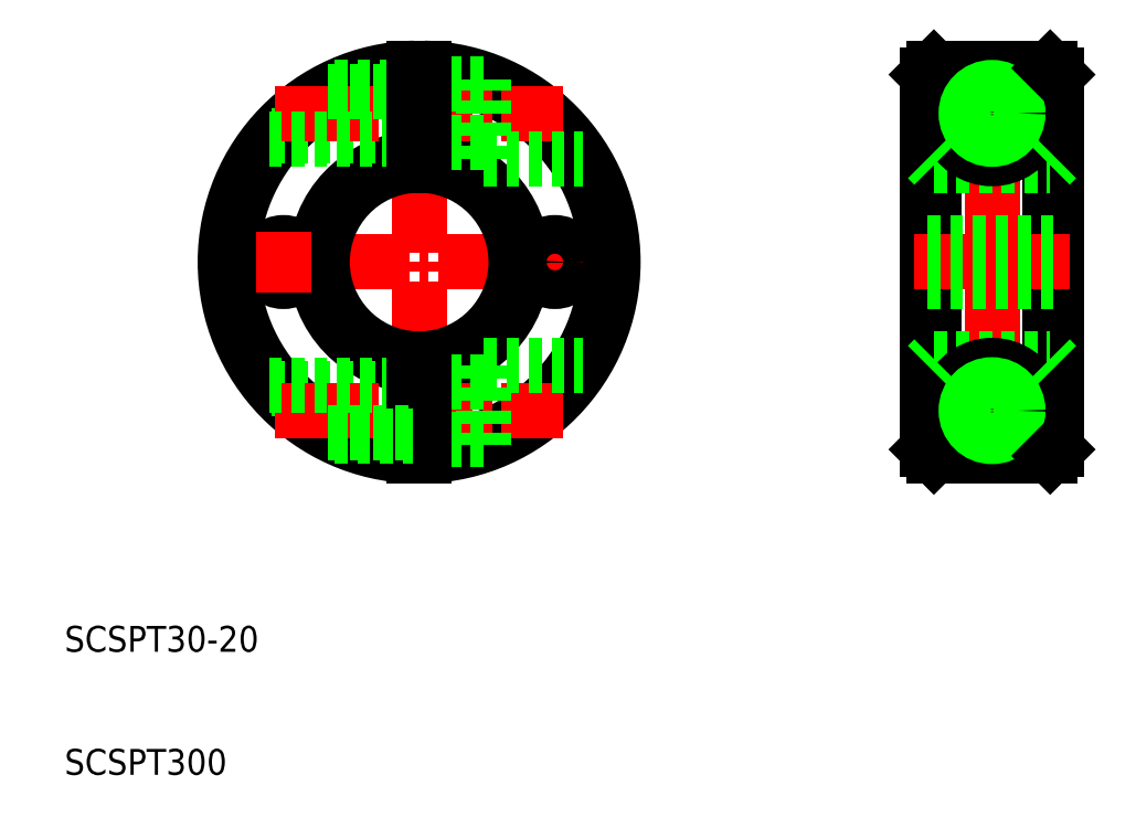
<metadata>
{"format":"dxf","ext":"dxf","renderer":"ezdxf+matplotlib","layout":"modelspace","background":"white","min_lineweight":24,"dpi":150}
</metadata>
<code>
0
SECTION
2
ENTITIES
0
LINE
8
CENTER
10
61.51
20
198.5
30
0
11
125.5
21
198.5
31
0
0
ARC
8
0
10
93.51
20
198.5
30
0
40
29
50
271.5
51
88.52
0
ARC
8
0
10
93.51
20
198.5
30
0
40
30
50
271.4
51
88.57
0
TEXT
8
0
10
38.65
20
138.2
30
0
40
4
1
SCSPT30-20
0
LINE
8
CENTER
10
93.51
20
230.5
30
0
11
93.51
21
166.5
31
0
0
ARC
8
0
10
93.51
20
198.5
30
0
40
15
50
272.9
51
87.13
0
ARC
8
0
10
93.51
20
198.5
30
0
40
16
50
272.7
51
87.31
0
ARC
8
0
10
93.51
20
198.5
30
0
40
15
50
92.87
51
267.1
0
ARC
8
0
10
93.51
20
198.5
30
0
40
16
50
92.69
51
267.3
0
ARC
8
0
10
93.51
20
198.5
30
0
40
30
50
91.43
51
268.6
0
ARC
8
0
10
93.51
20
198.5
30
0
40
29
50
91.48
51
268.5
0
LINE
8
0
10
70.76
20
179
30
0
11
92.51
21
179
31
0
0
LINE
8
CENTER
10
71.27
20
175.5
30
0
11
115.8
21
175.5
31
0
0
LINE
8
0
10
70.3
20
179.5
30
0
11
92.51
21
179.5
31
0
0
LINE
8
0
10
94.51
20
180
30
0
11
103.5
21
180
31
0
0
LINE
8
0
10
94.51
20
171
30
0
11
103.5
21
171
31
0
0
LINE
8
0
10
92.76
20
183.5
30
0
11
92.76
21
168.5
31
0
0
LINE
8
0
10
94.26
20
183.5
30
0
11
94.26
21
168.5
31
0
0
LINE
8
0
10
79.36
20
172.1
30
0
11
92.51
21
172.1
31
0
0
LINE
8
0
10
80.44
20
171.5
30
0
11
92.51
21
171.5
31
0
0
LINE
8
0
10
103.5
20
182.5
30
0
11
118.9
21
182.5
31
0
0
LINE
8
0
10
103.5
20
182.5
30
0
11
103.5
21
170.2
31
0
0
LINE
8
0
10
70.76
20
218.1
30
0
11
92.51
21
218.1
31
0
0
LINE
8
CENTER
10
71.27
20
221.5
30
0
11
115.8
21
221.5
31
0
0
LINE
8
0
10
70.3
20
217.5
30
0
11
92.51
21
217.5
31
0
0
LINE
8
0
10
94.51
20
226
30
0
11
103.5
21
226
31
0
0
LINE
8
0
10
94.51
20
217
30
0
11
103.5
21
217
31
0
0
LINE
8
0
10
79.36
20
225
30
0
11
92.51
21
225
31
0
0
LINE
8
0
10
80.44
20
225.5
30
0
11
92.51
21
225.5
31
0
0
LINE
8
0
10
92.76
20
213.5
30
0
11
92.76
21
228.5
31
0
0
LINE
8
0
10
94.26
20
213.5
30
0
11
94.26
21
228.5
31
0
0
LINE
8
0
10
103.5
20
214.5
30
0
11
118.9
21
214.5
31
0
0
LINE
8
0
10
103.5
20
214.5
30
0
11
103.5
21
226.8
31
0
0
LINE
8
CENTER
10
182.2
20
230.9
30
0
11
182.2
21
166.2
31
0
0
LINE
8
0
10
173.2
20
228.5
30
0
11
173.2
21
168.5
31
0
0
LINE
8
0
10
172.2
20
227.5
30
0
11
172.2
21
169.5
31
0
0
LINE
8
0
10
191.2
20
228.5
30
0
11
191.2
21
168.5
31
0
0
LINE
8
0
10
192.2
20
227.5
30
0
11
192.2
21
169.5
31
0
0
LINE
8
CENTER
10
173.9
20
175.5
30
0
11
190.4
21
175.5
31
0
0
LINE
8
0
10
173.2
20
183.5
30
0
11
191.2
21
183.5
31
0
0
LINE
8
0
10
173.2
20
168.5
30
0
11
191.2
21
168.5
31
0
0
ARC
8
0
10
182.2
20
175.5
30
0
40
7
50
311
51
229
0
LINE
8
0
10
172.2
20
169.5
30
0
11
173.2
21
168.5
31
0
0
LINE
8
0
10
177.6
20
170.2
30
0
11
186.8
21
170.2
31
0
0
CIRCLE
8
0
10
182.2
20
175.5
30
0
40
4.5
0
LINE
8
0
10
173.2
20
183.5
30
0
11
172.2
21
182.5
31
0
0
CIRCLE
8
0
10
182.2
20
175.5
30
0
40
3.45
0
CIRCLE
8
0
10
182.2
20
175.5
30
0
40
4
0
LINE
8
0
10
191.2
20
168.5
30
0
11
192.2
21
169.5
31
0
0
LINE
8
0
10
191.2
20
183.5
30
0
11
192.2
21
182.5
31
0
0
LINE
8
CENTER
10
173.9
20
221.5
30
0
11
190.4
21
221.5
31
0
0
LINE
8
0
10
173.2
20
213.5
30
0
11
191.2
21
213.5
31
0
0
LINE
8
0
10
173.2
20
228.5
30
0
11
191.2
21
228.5
31
0
0
LINE
8
CENTER
10
170.2
20
198.5
30
0
11
194.2
21
198.5
31
0
0
LINE
8
0
10
177.6
20
226.8
30
0
11
186.8
21
226.8
31
0
0
ARC
8
0
10
182.2
20
221.5
30
0
40
7
50
131
51
49.02
0
CIRCLE
8
0
10
182.2
20
221.5
30
0
40
4.5
0
LINE
8
0
10
173.2
20
213.5
30
0
11
172.2
21
214.5
31
0
0
LINE
8
0
10
172.2
20
227.5
30
0
11
173.2
21
228.5
31
0
0
CIRCLE
8
0
10
182.2
20
221.5
30
0
40
3.45
0
CIRCLE
8
0
10
182.2
20
221.5
30
0
40
4
0
LINE
8
0
10
191.2
20
198.5
30
0
11
191.2
21
198.5
31
0
0
LINE
8
0
10
191.2
20
213.5
30
0
11
192.2
21
214.5
31
0
0
LINE
8
0
10
191.2
20
213.5
30
0
11
191.2
21
213.5
31
0
0
LINE
8
0
10
191.2
20
228.5
30
0
11
192.2
21
227.5
31
0
0
LINE
8
CENTER
10
114.5
20
203.2
30
0
11
114.5
21
193.8
31
0
0
CIRCLE
8
0
10
114.5
20
198.5
30
0
40
3
0
CIRCLE
8
0
10
114.5
20
198.5
30
0
40
2.55
0
CIRCLE
8
0
10
72.51
20
198.5
30
0
40
2.55
0
CIRCLE
8
0
10
72.51
20
198.5
30
0
40
3
0
LINE
8
CENTER
10
72.51
20
203.2
30
0
11
72.51
21
193.8
31
0
0
LINE
8
0
10
172.2
20
201.5
30
0
11
192.2
21
201.5
31
0
0
LINE
8
0
10
172.2
20
201.1
30
0
11
192.2
21
201.1
31
0
0
LINE
8
0
10
172.2
20
196
30
0
11
192.2
21
196
31
0
0
LINE
8
0
10
172.2
20
195.5
30
0
11
192.2
21
195.5
31
0
0
TEXT
8
0
10
38.65
20
119.2
30
0
40
4
1
SCSPT300
0
ENDSEC
0
EOF

</code>
